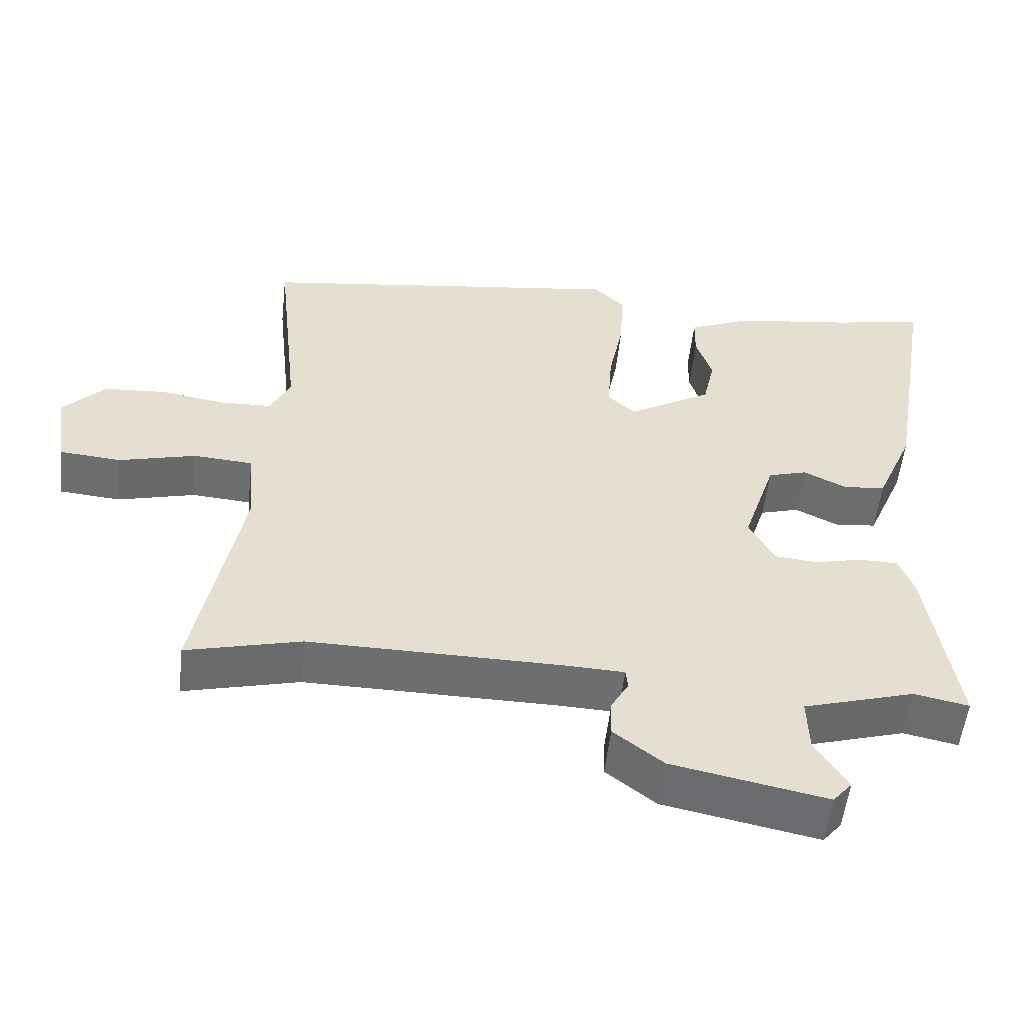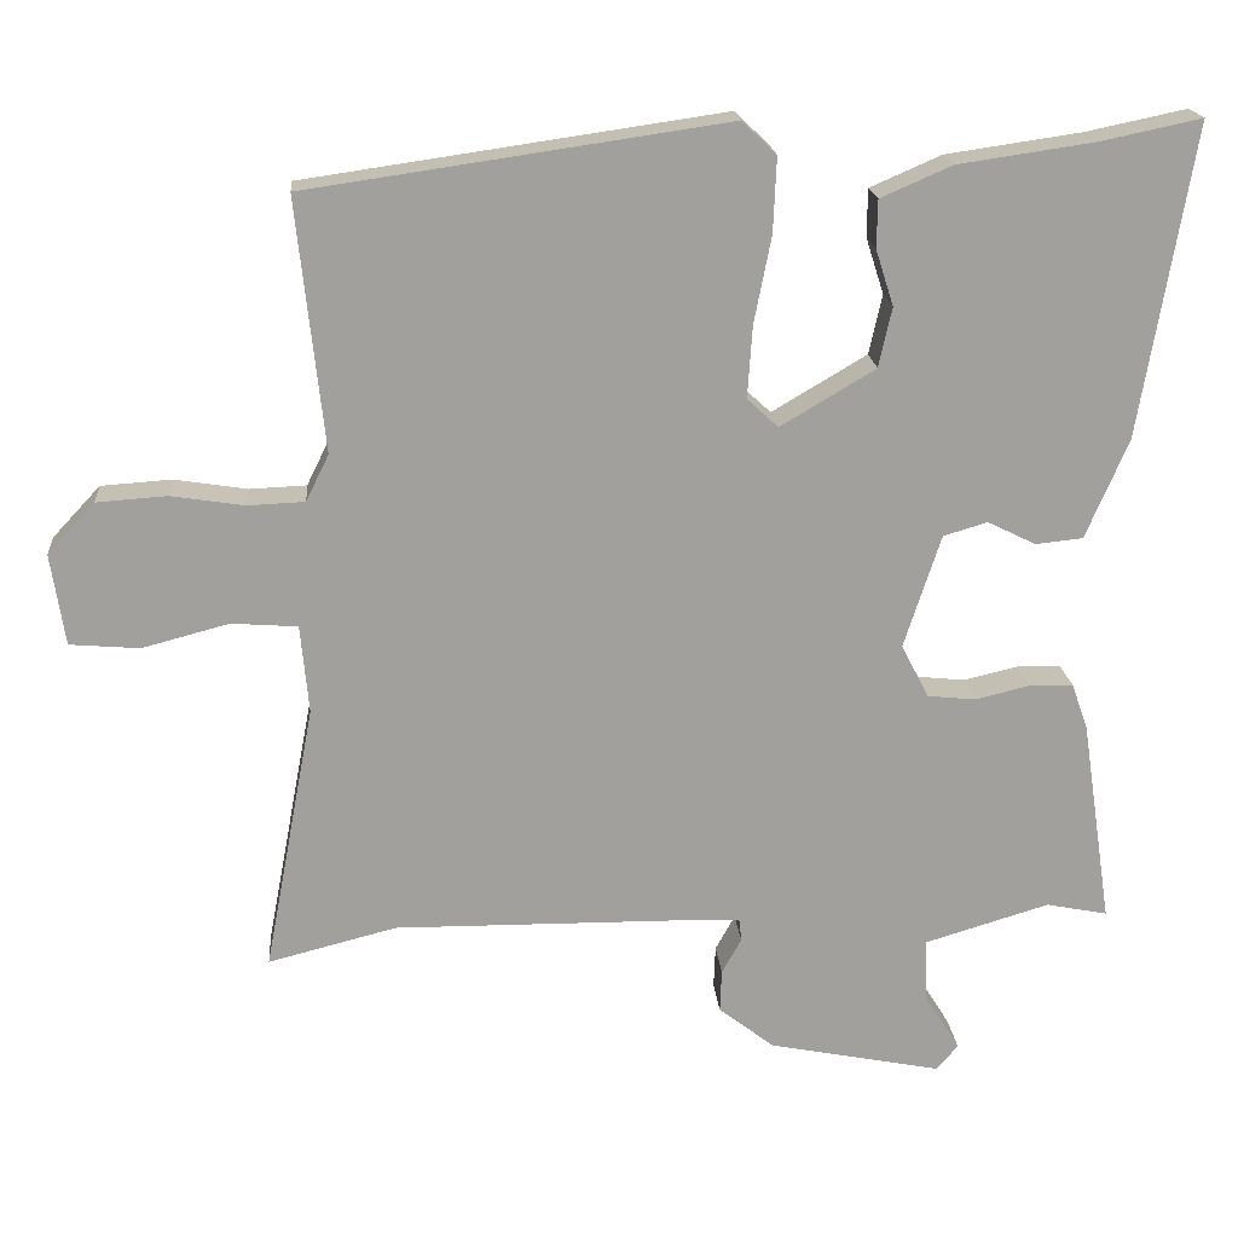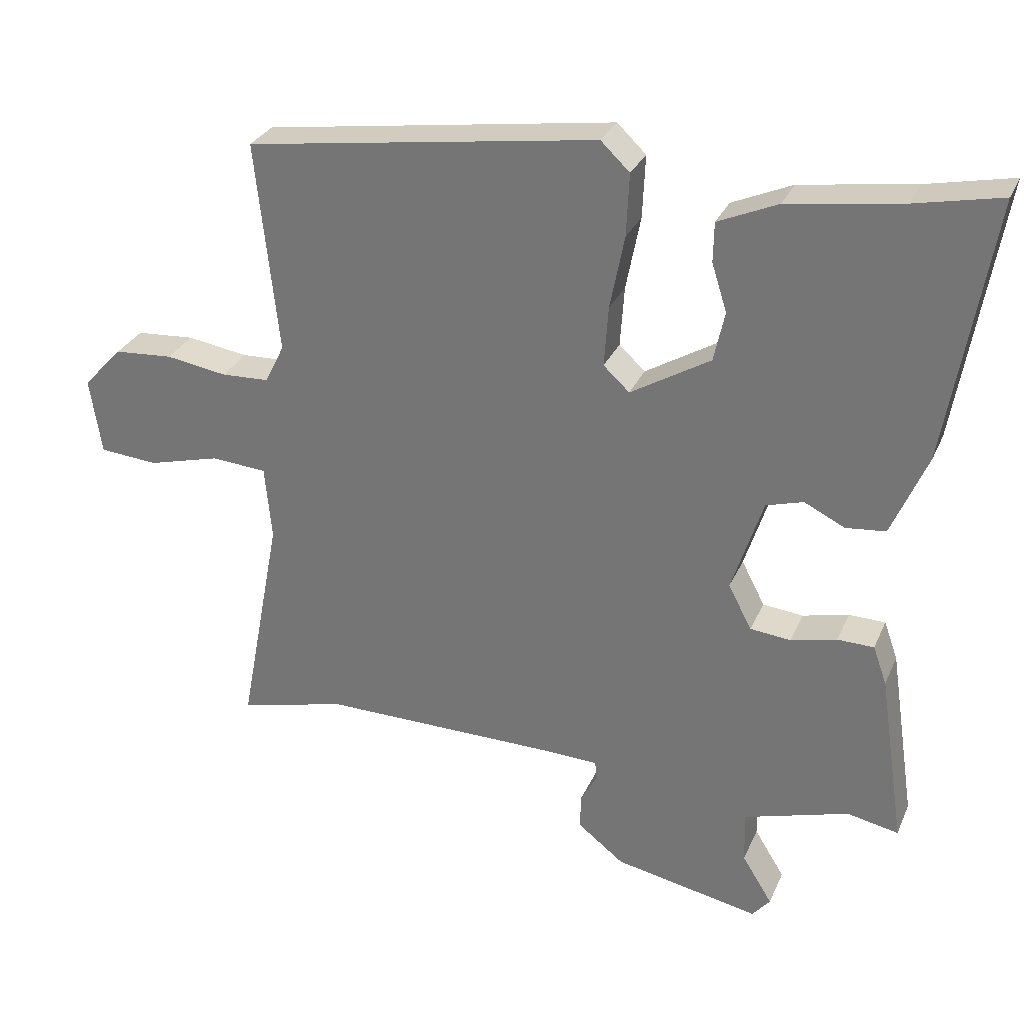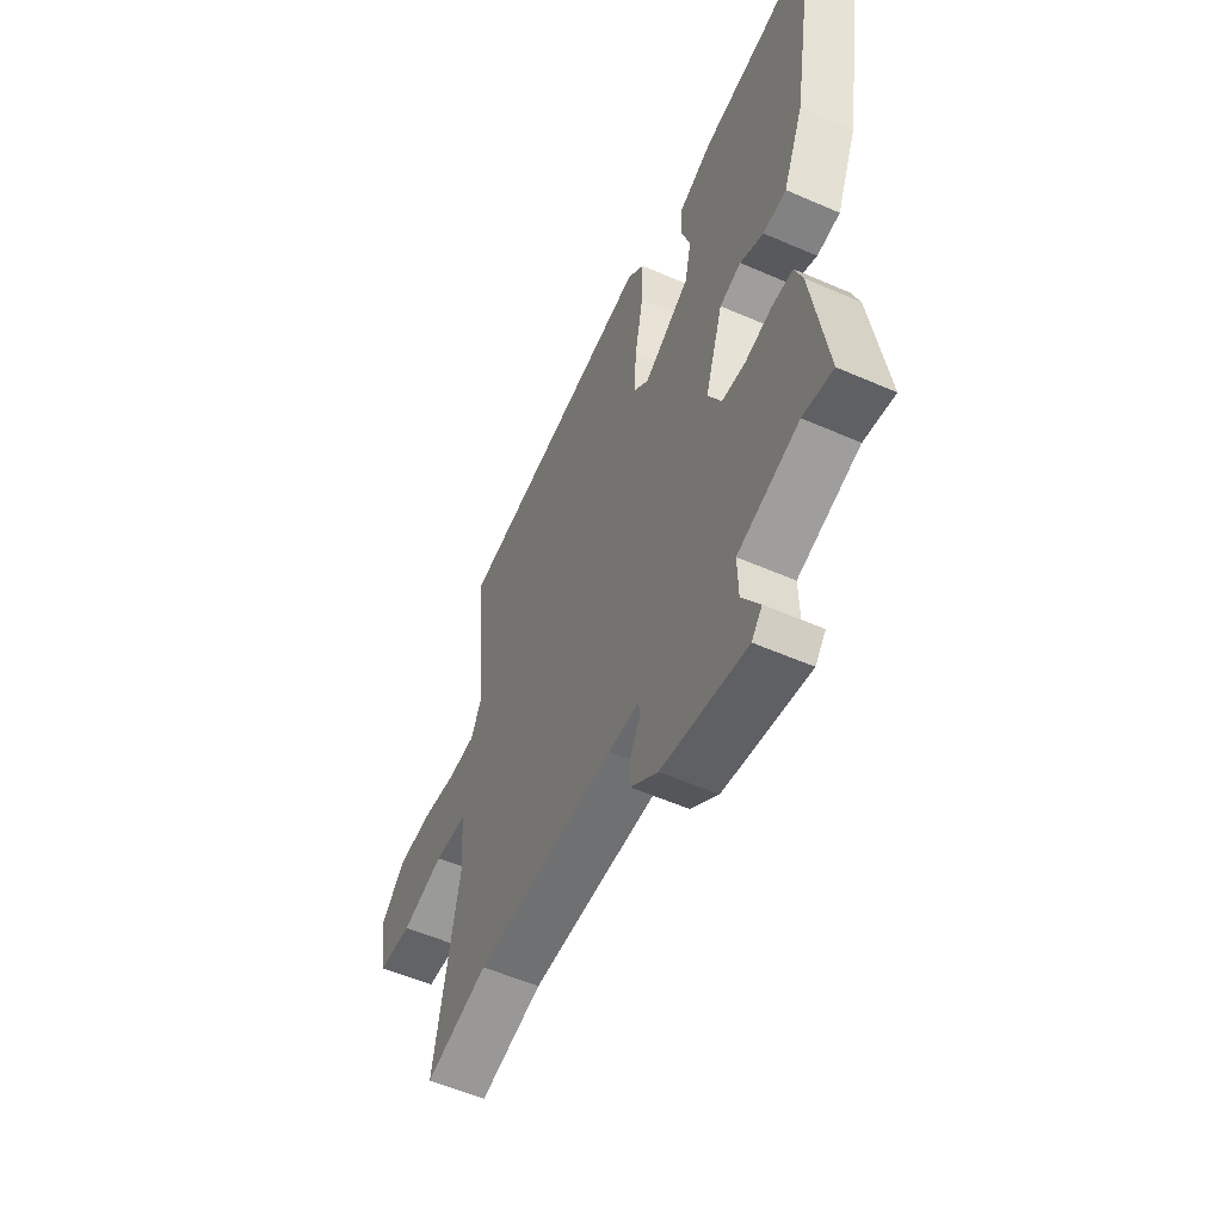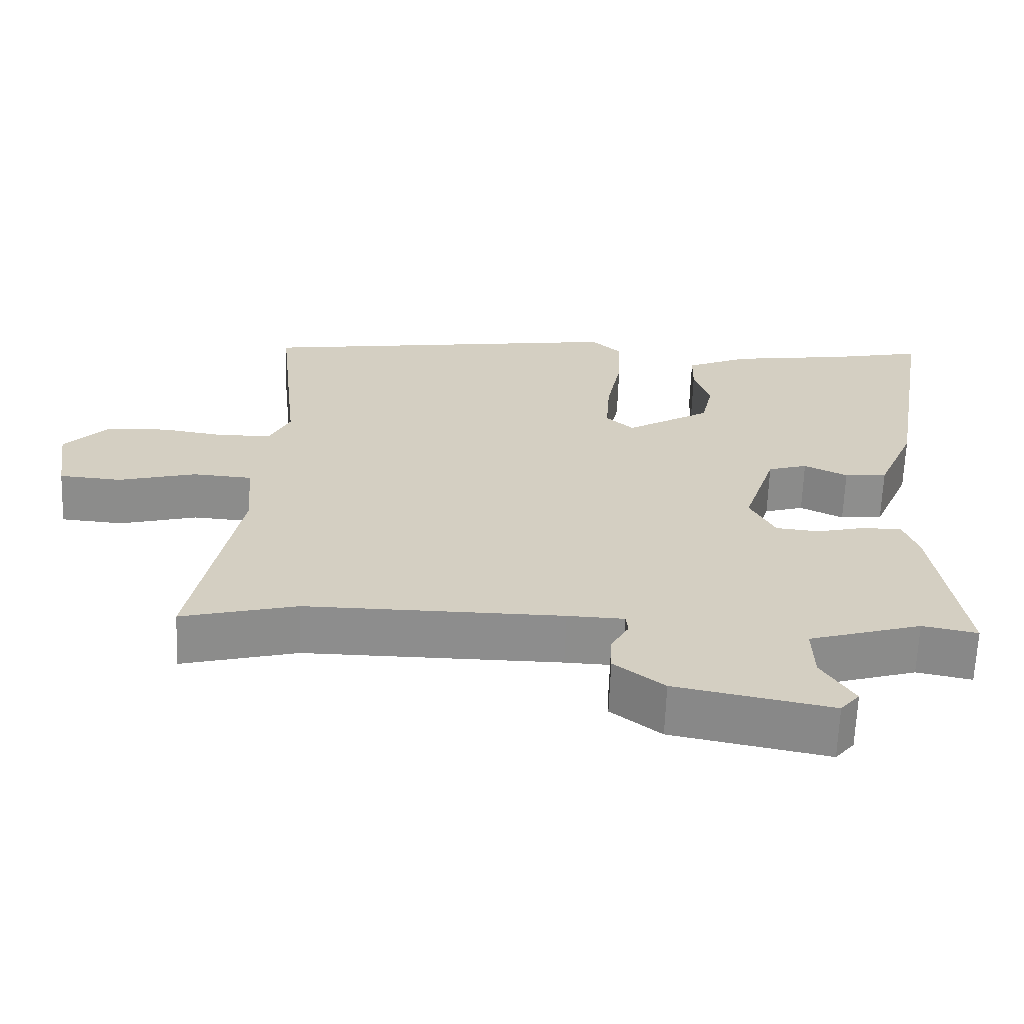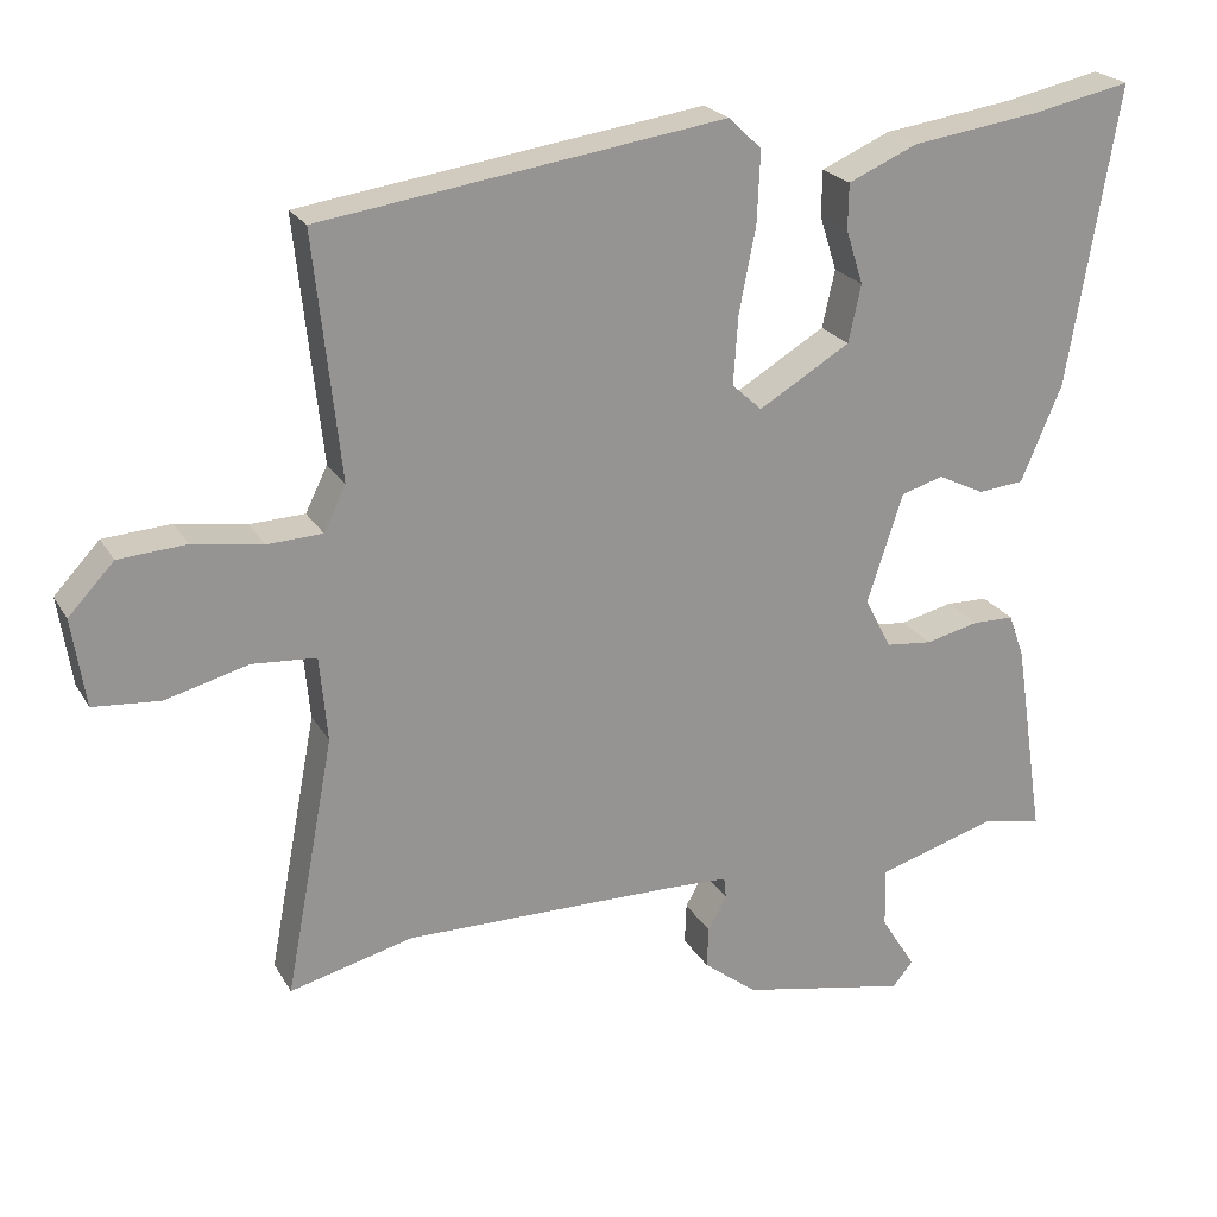
<metadata>
{"format":"obj","ext":"obj","renderer":"f3d","projection":"perspective","resolution":1024,"background":"white","views":[{"elev":-54.2,"azim":-6.4,"up":"+Z"},{"elev":18.7,"azim":-4.7,"up":"+Z"},{"elev":29.6,"azim":20.5,"up":"+Z"},{"elev":-55.3,"azim":65.3,"up":"+Z"},{"elev":-64.6,"azim":-2.1,"up":"+Z"},{"elev":22.6,"azim":-22.9,"up":"+Z"}]}
</metadata>
<code>
v -0.49 0.07 0.442
v 0.022 0.07 0.516
v 0.064 0.07 0.476
v 0.06 0.07 0.385
v 0.039 0.07 0.278
v 0.033 0.07 0.19
v 0.071 0.07 0.155
v 0.187 0.07 0.224
v 0.203 0.07 0.297
v 0.181 0.07 0.366
v 0.182 0.07 0.424
v 0.269 0.07 0.462
v 0.435 0.07 0.486
v 0.559 0.07 0.512
v 0.495 0.07 0.131
v 0.443 0.07 0.009
v 0.385 0.07 0.003
v 0.326 0.07 0.032
v 0.272 0.07 0.016
v 0.227 0.07 -0.123
v 0.261 0.07 -0.188
v 0.32 0.07 -0.194
v 0.387 0.07 -0.178
v 0.44 0.07 -0.179
v 0.46 0.07 -0.235
v 0.498 0.07 -0.487
v 0.423 0.07 -0.472
v 0.27 0.07 -0.518
v 0.272 0.07 -0.594
v 0.316 0.07 -0.665
v 0.29 0.07 -0.696
v 0.078 0.07 -0.654
v 0.01 0.07 -0.601
v 0.012 0.07 -0.549
v 0.036 0.07 -0.506
v 0.033 0.07 -0.479
v -0.044 0.07 -0.476
v -0.394 0.07 -0.473
v -0.551 0.07 -0.513
v -0.489 0.07 -0.185
v -0.499 0.07 -0.077
v -0.58 0.07 -0.071
v -0.686 0.07 -0.099
v -0.771 0.07 -0.092
v -0.788 0.07 0.02
v -0.73 0.07 0.082
v -0.644 0.07 0.088
v -0.555 0.07 0.074
v -0.485 0.07 0.077
v -0.457 0.07 0.134
v -0.49 0 0.442
v 0.022 0 0.516
v 0.064 0 0.476
v 0.06 0 0.385
v 0.039 0 0.278
v 0.033 0 0.19
v 0.071 0 0.155
v 0.187 0 0.224
v 0.203 0 0.297
v 0.181 0 0.366
v 0.182 0 0.424
v 0.269 0 0.462
v 0.435 0 0.486
v 0.559 0 0.512
v 0.495 0 0.131
v 0.443 0 0.009
v 0.385 0 0.003
v 0.326 0 0.032
v 0.272 0 0.016
v 0.227 0 -0.123
v 0.261 0 -0.188
v 0.32 0 -0.194
v 0.387 0 -0.178
v 0.44 0 -0.179
v 0.46 0 -0.235
v 0.498 0 -0.487
v 0.423 0 -0.472
v 0.27 0 -0.518
v 0.272 0 -0.594
v 0.316 0 -0.665
v 0.29 0 -0.696
v 0.078 0 -0.654
v 0.01 0 -0.601
v 0.012 0 -0.549
v 0.036 0 -0.506
v 0.033 0 -0.479
v -0.044 0 -0.476
v -0.394 0 -0.473
v -0.551 0 -0.513
v -0.489 0 -0.185
v -0.499 0 -0.077
v -0.58 0 -0.071
v -0.686 0 -0.099
v -0.771 0 -0.092
v -0.788 0 0.02
v -0.73 0 0.082
v -0.644 0 0.088
v -0.555 0 0.074
v -0.485 0 0.077
v -0.457 0 0.134
f 46 47 48
f 45 46 48
f 44 45 48
f 43 44 48
f 42 43 48
f 41 42 48 49
f 40 41 49 50
f 38 39 40
f 37 38 40 50
f 33 34 35
f 32 33 35
f 31 32 35
f 30 31 35
f 29 30 35
f 28 29 35 36
f 27 28 36
f 25 26 27
f 24 25 27
f 23 24 27
f 22 23 27
f 27 36 37
f 22 27 37
f 21 22 37
f 16 17 18
f 15 16 18
f 14 15 18
f 13 14 18
f 12 13 18
f 11 12 18
f 10 11 18
f 9 10 18
f 8 9 18 19
f 7 8 19 20
f 3 4 5
f 2 3 5
f 1 2 5
f 50 1 5
f 50 5 6
f 21 37 50
f 20 21 50
f 7 20 50
f 6 7 50
f 98 97 96
f 98 96 95
f 98 95 94
f 98 94 93
f 98 93 92
f 99 98 92 91
f 100 99 91 90
f 90 89 88
f 100 90 88 87
f 85 84 83
f 85 83 82
f 85 82 81
f 85 81 80
f 85 80 79
f 86 85 79 78
f 86 78 77
f 77 76 75
f 77 75 74
f 77 74 73
f 77 73 72
f 87 86 77
f 87 77 72
f 87 72 71
f 68 67 66
f 68 66 65
f 68 65 64
f 68 64 63
f 68 63 62
f 68 62 61
f 68 61 60
f 68 60 59
f 69 68 59 58
f 70 69 58 57
f 55 54 53
f 55 53 52
f 55 52 51
f 55 51 100
f 56 55 100
f 100 87 71
f 100 71 70
f 100 70 57
f 100 57 56
f 1 51 52 2
f 2 52 53 3
f 3 53 54 4
f 4 54 55 5
f 5 55 56 6
f 6 56 57 7
f 7 57 58 8
f 8 58 59 9
f 9 59 60 10
f 10 60 61 11
f 11 61 62 12
f 12 62 63 13
f 13 63 64 14
f 14 64 65 15
f 15 65 66 16
f 16 66 67 17
f 17 67 68 18
f 18 68 69 19
f 19 69 70 20
f 20 70 71 21
f 21 71 72 22
f 22 72 73 23
f 23 73 74 24
f 24 74 75 25
f 25 75 76 26
f 26 76 77 27
f 27 77 78 28
f 28 78 79 29
f 29 79 80 30
f 30 80 81 31
f 31 81 82 32
f 32 82 83 33
f 33 83 84 34
f 34 84 85 35
f 35 85 86 36
f 36 86 87 37
f 37 87 88 38
f 38 88 89 39
f 39 89 90 40
f 40 90 91 41
f 41 91 92 42
f 42 92 93 43
f 43 93 94 44
f 44 94 95 45
f 45 95 96 46
f 46 96 97 47
f 47 97 98 48
f 48 98 99 49
f 49 99 100 50
f 50 100 51 1

</code>
